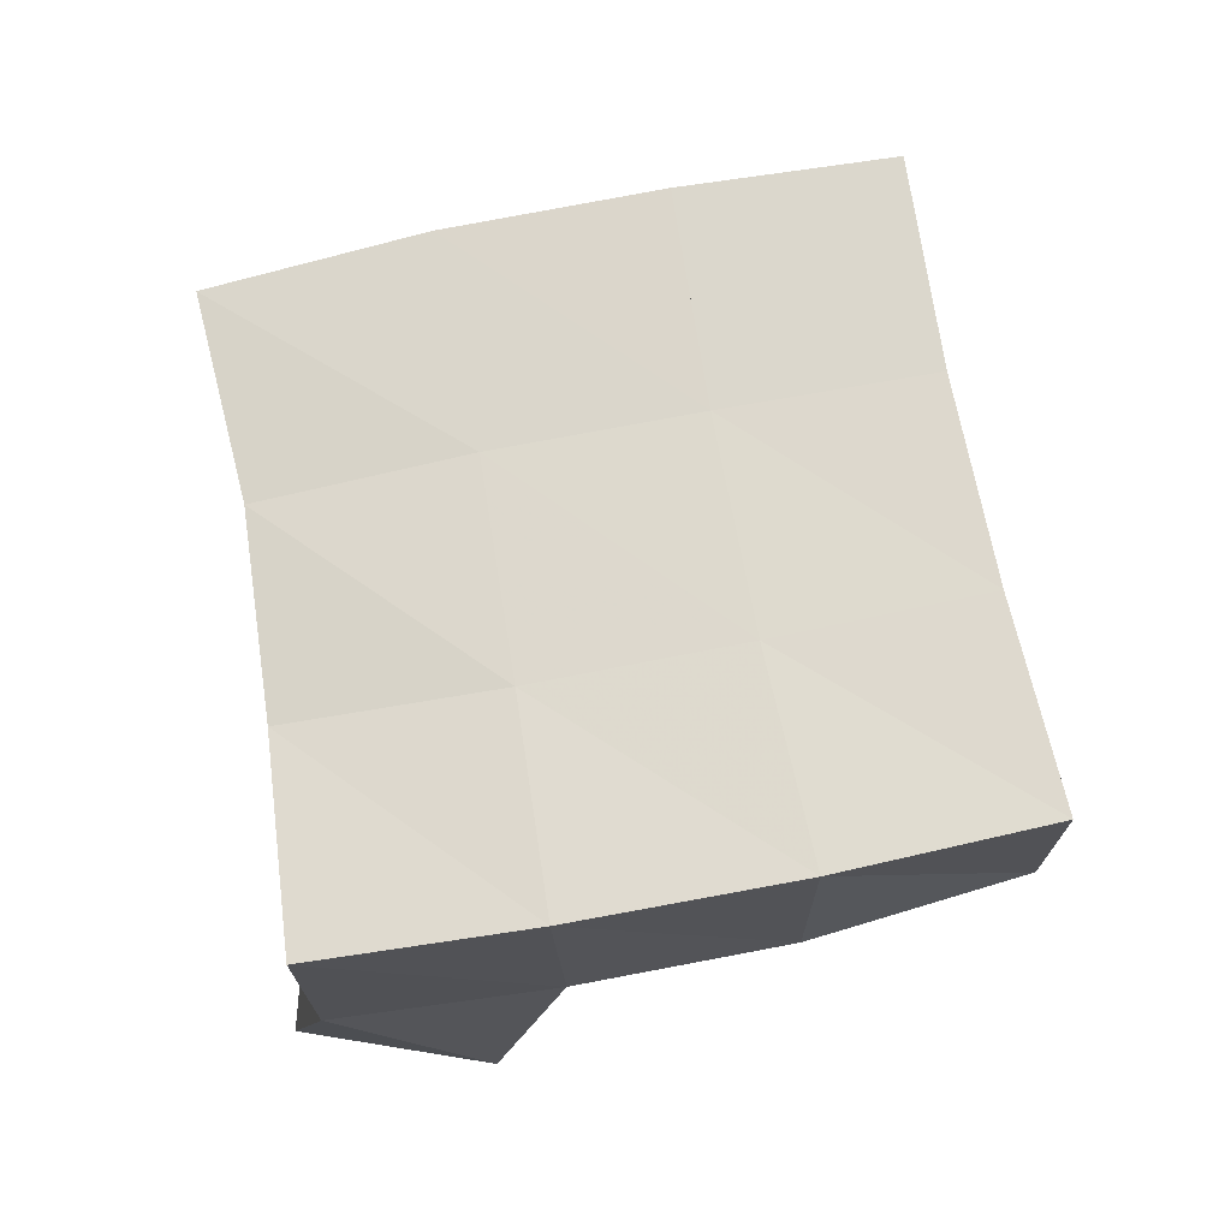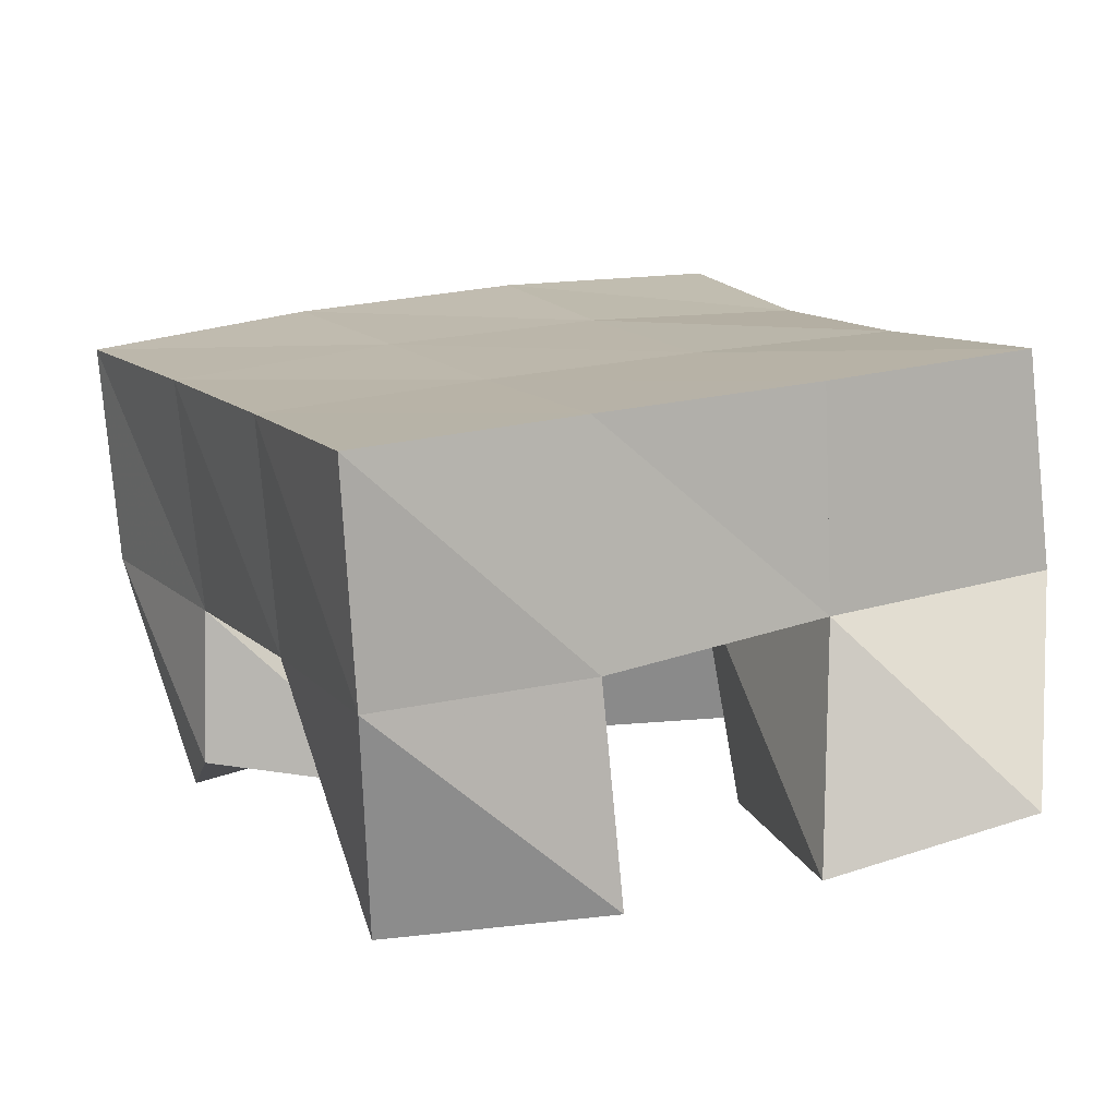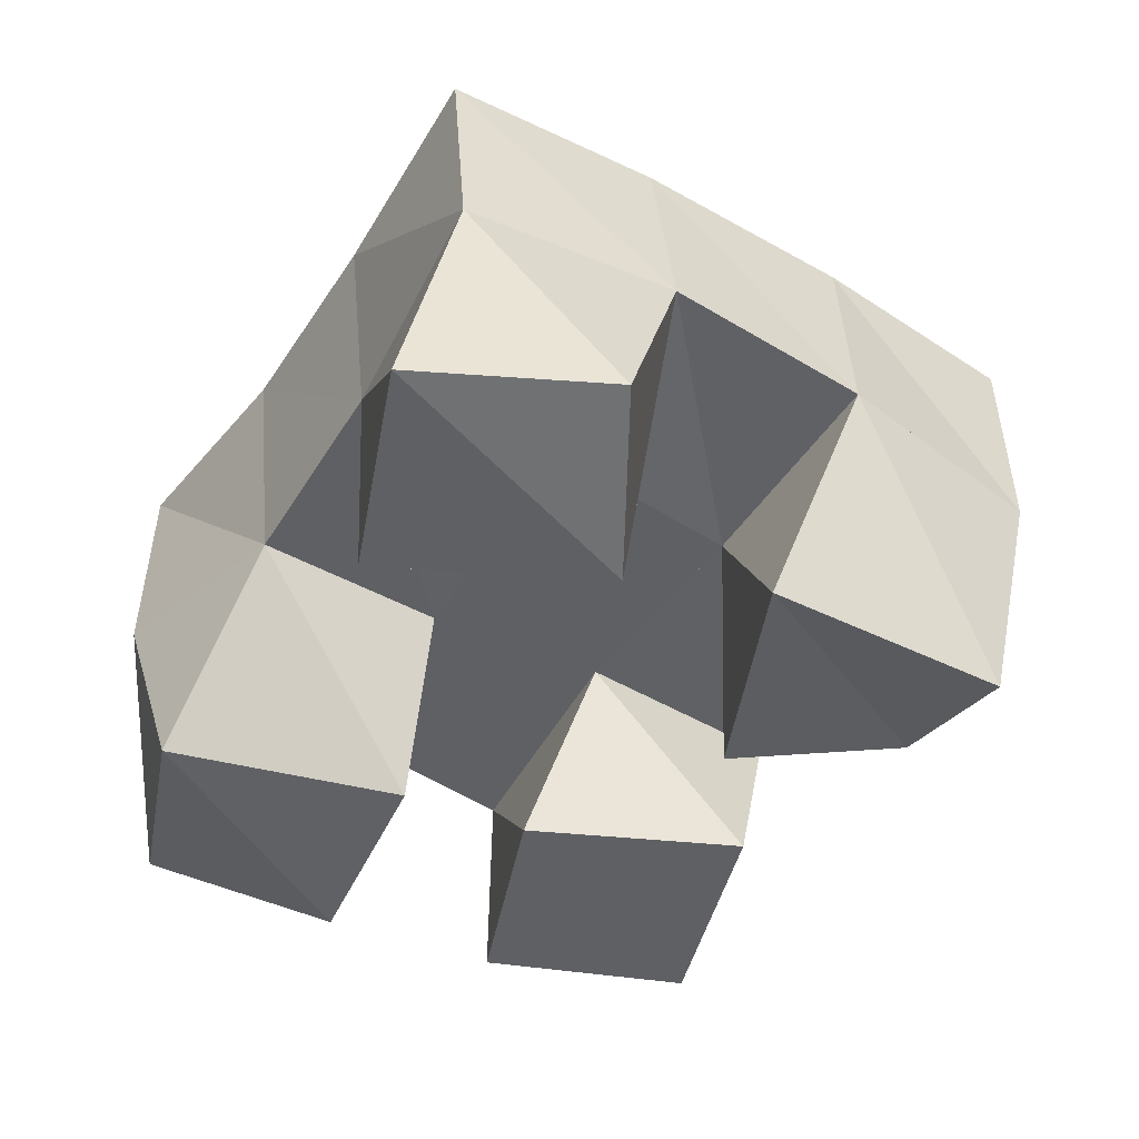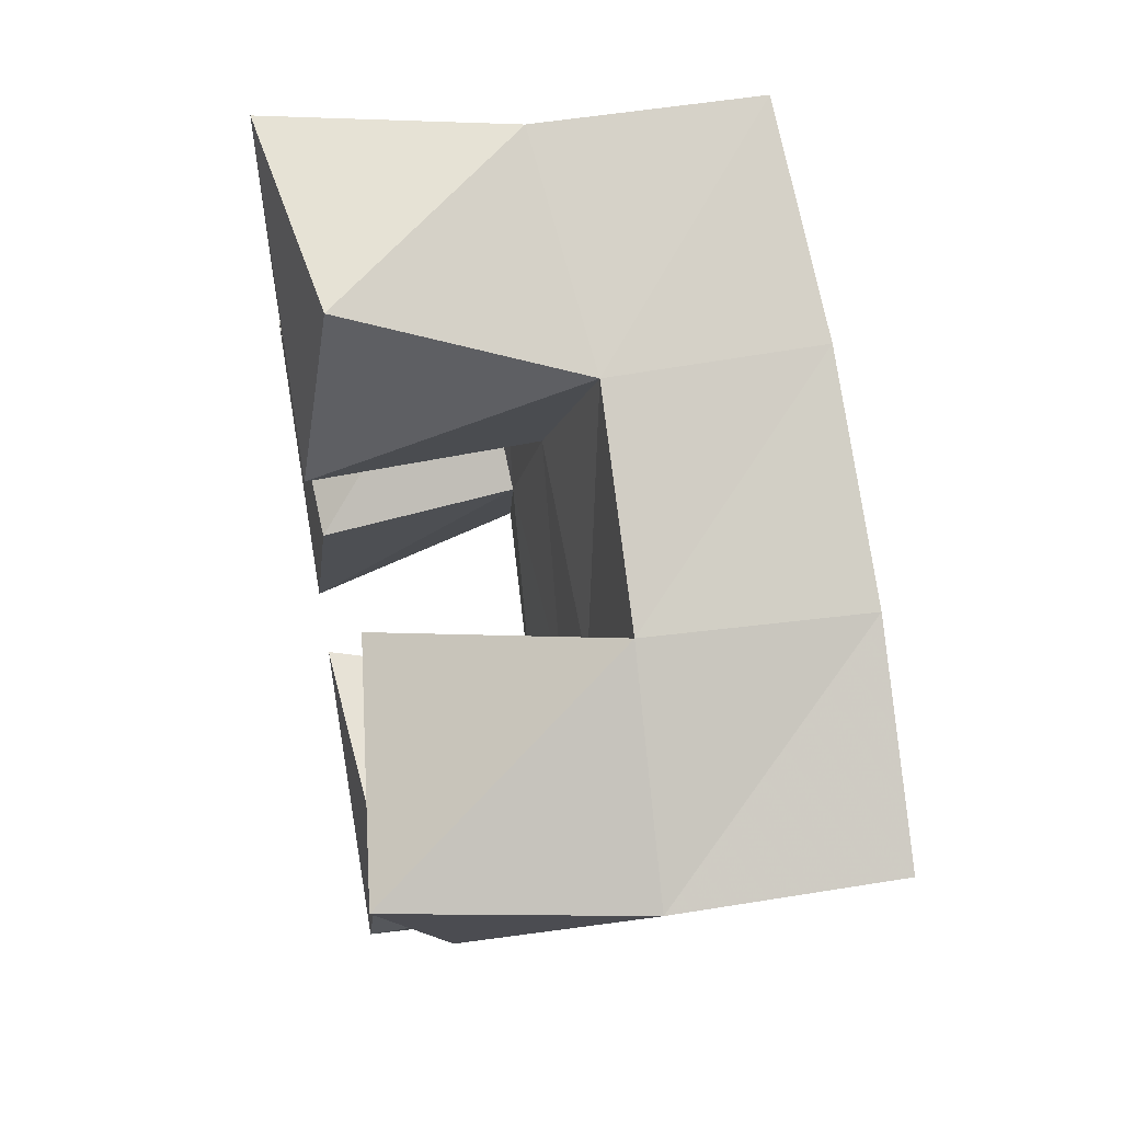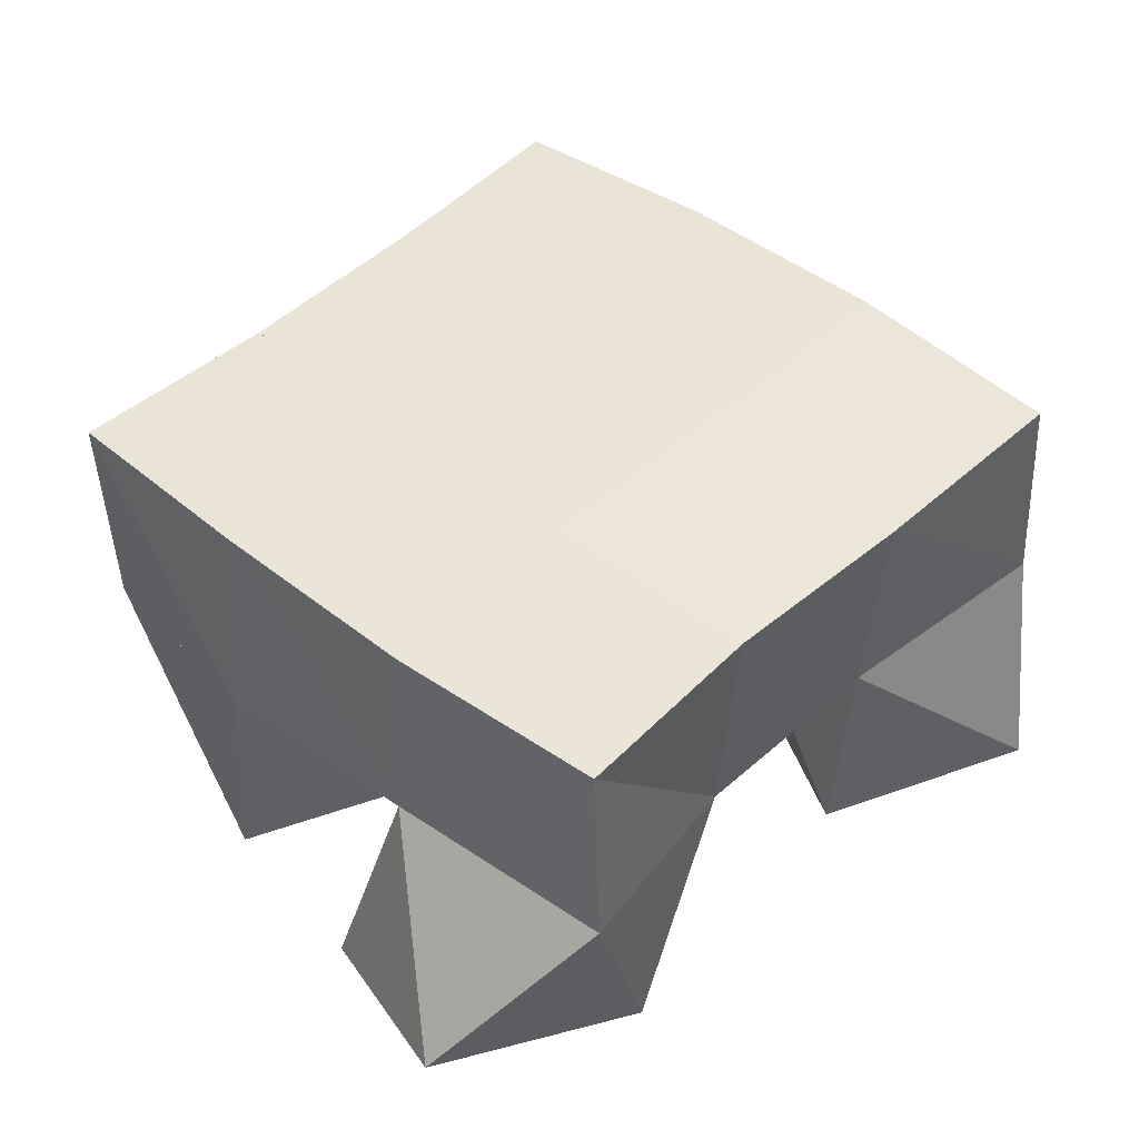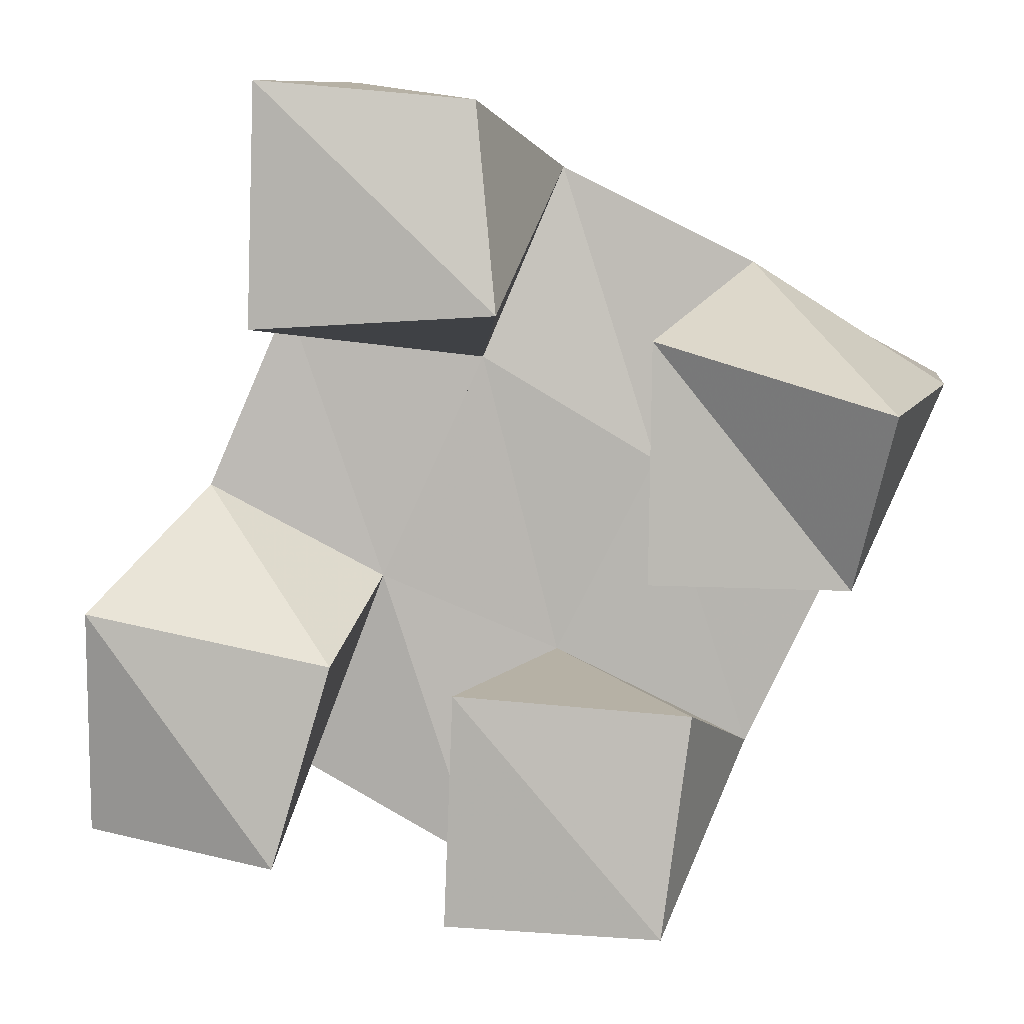
<metadata>
{"format":"obj","ext":"obj","renderer":"f3d","projection":"perspective","resolution":1024,"background":"white","views":[{"elev":74.6,"azim":15.1,"up":"+Y"},{"elev":-77.8,"azim":-175.0,"up":"+Z"},{"elev":-45.1,"azim":-8.2,"up":"+Y"},{"elev":57.8,"azim":80.0,"up":"+Z"},{"elev":42.8,"azim":-111.3,"up":"+Y"},{"elev":8.4,"azim":8.0,"up":"+Z"}]}
</metadata>
<code>
v 2.272 0.1083 -0.1166
v 2.262 0.1486 -0.08021
v 2.316 0.1 -0.1221
v 2.31 0.1495 -0.1079
v 2.274 0.1 -0.06478
v 2.292 0.1442 -0.04096
v 2.329 0.1027 -0.07584
v 2.333 0.147 -0.06249
v 2.4 0.1056 -0.05602
v 2.398 0.1523 -0.03419
v 2.444 0.1162 -0.05806
v 2.441 0.1497 -0.05593
v 2.401 0.1067 -0.002689
v 2.42 0.1569 0.01235
v 2.454 0.1 -0.01761
v 2.465 0.1546 -0.01558
v 2.313 0.1 -0.000605
v 2.31 0.1481 0.002566
v 2.367 0.1 0.002892
v 2.357 0.1499 -0.01005
v 2.315 0.1001 0.05314
v 2.327 0.1522 0.05385
v 2.362 0.1082 0.04902
v 2.375 0.1582 0.03433
v 2.355 0.1007 -0.1339
v 2.356 0.1475 -0.132
v 2.404 0.1 -0.1346
v 2.401 0.1479 -0.1465
v 2.358 0.1 -0.08095
v 2.375 0.151 -0.07992
v 2.41 0.1044 -0.08486
v 2.42 0.1488 -0.1003
v 2.263 0.1951 -0.08132
v 2.308 0.1961 -0.107
v 2.287 0.1953 -0.03907
v 2.331 0.1975 -0.06183
v 2.306 0.1961 0.004442
v 2.351 0.2003 -0.01543
v 2.324 0.2015 0.04968
v 2.371 0.205 0.02965
v 2.354 0.1972 -0.129
v 2.374 0.1986 -0.08252
v 2.396 0.2016 -0.03699
v 2.419 0.2055 0.006819
v 2.399 0.1976 -0.1487
v 2.419 0.1988 -0.1035
v 2.441 0.201 -0.06008
v 2.464 0.2037 -0.0173
f 1 2 4
f 3 1 4
f 2 6 8
f 4 2 8
f 6 5 7
f 8 6 7
f 5 1 3
f 7 5 3
f 8 7 3
f 4 8 3
f 2 1 5
f 6 2 5
f 9 10 12
f 11 9 12
f 10 14 16
f 12 10 16
f 14 13 15
f 16 14 15
f 13 9 11
f 15 13 11
f 16 15 11
f 12 16 11
f 10 9 13
f 14 10 13
f 17 18 20
f 19 17 20
f 18 22 24
f 20 18 24
f 22 21 23
f 24 22 23
f 21 17 19
f 23 21 19
f 24 23 19
f 20 24 19
f 18 17 21
f 22 18 21
f 25 26 28
f 27 25 28
f 26 30 32
f 28 26 32
f 30 29 31
f 32 30 31
f 29 25 27
f 31 29 27
f 32 31 27
f 28 32 27
f 26 25 29
f 30 26 29
f 2 33 34
f 4 2 34
f 33 35 36
f 34 33 36
f 35 6 8
f 36 35 8
f 6 2 4
f 8 6 4
f 36 8 4
f 34 36 4
f 33 2 6
f 35 33 6
f 6 35 36
f 8 6 36
f 35 37 38
f 36 35 38
f 37 18 20
f 38 37 20
f 18 6 8
f 20 18 8
f 38 20 8
f 36 38 8
f 35 6 18
f 37 35 18
f 18 37 38
f 20 18 38
f 37 39 40
f 38 37 40
f 39 22 24
f 40 39 24
f 22 18 20
f 24 22 20
f 40 24 20
f 38 40 20
f 37 18 22
f 39 37 22
f 4 34 41
f 26 4 41
f 34 36 42
f 41 34 42
f 36 8 30
f 42 36 30
f 8 4 26
f 30 8 26
f 42 30 26
f 41 42 26
f 34 4 8
f 36 34 8
f 8 36 42
f 30 8 42
f 36 38 43
f 42 36 43
f 38 20 10
f 43 38 10
f 20 8 30
f 10 20 30
f 43 10 30
f 42 43 30
f 36 8 20
f 38 36 20
f 20 38 43
f 10 20 43
f 38 40 44
f 43 38 44
f 40 24 14
f 44 40 14
f 24 20 10
f 14 24 10
f 44 14 10
f 43 44 10
f 38 20 24
f 40 38 24
f 26 41 45
f 28 26 45
f 41 42 46
f 45 41 46
f 42 30 32
f 46 42 32
f 30 26 28
f 32 30 28
f 46 32 28
f 45 46 28
f 41 26 30
f 42 41 30
f 30 42 46
f 32 30 46
f 42 43 47
f 46 42 47
f 43 10 12
f 47 43 12
f 10 30 32
f 12 10 32
f 47 12 32
f 46 47 32
f 42 30 10
f 43 42 10
f 10 43 47
f 12 10 47
f 43 44 48
f 47 43 48
f 44 14 16
f 48 44 16
f 14 10 12
f 16 14 12
f 48 16 12
f 47 48 12
f 43 10 14
f 44 43 14

</code>
